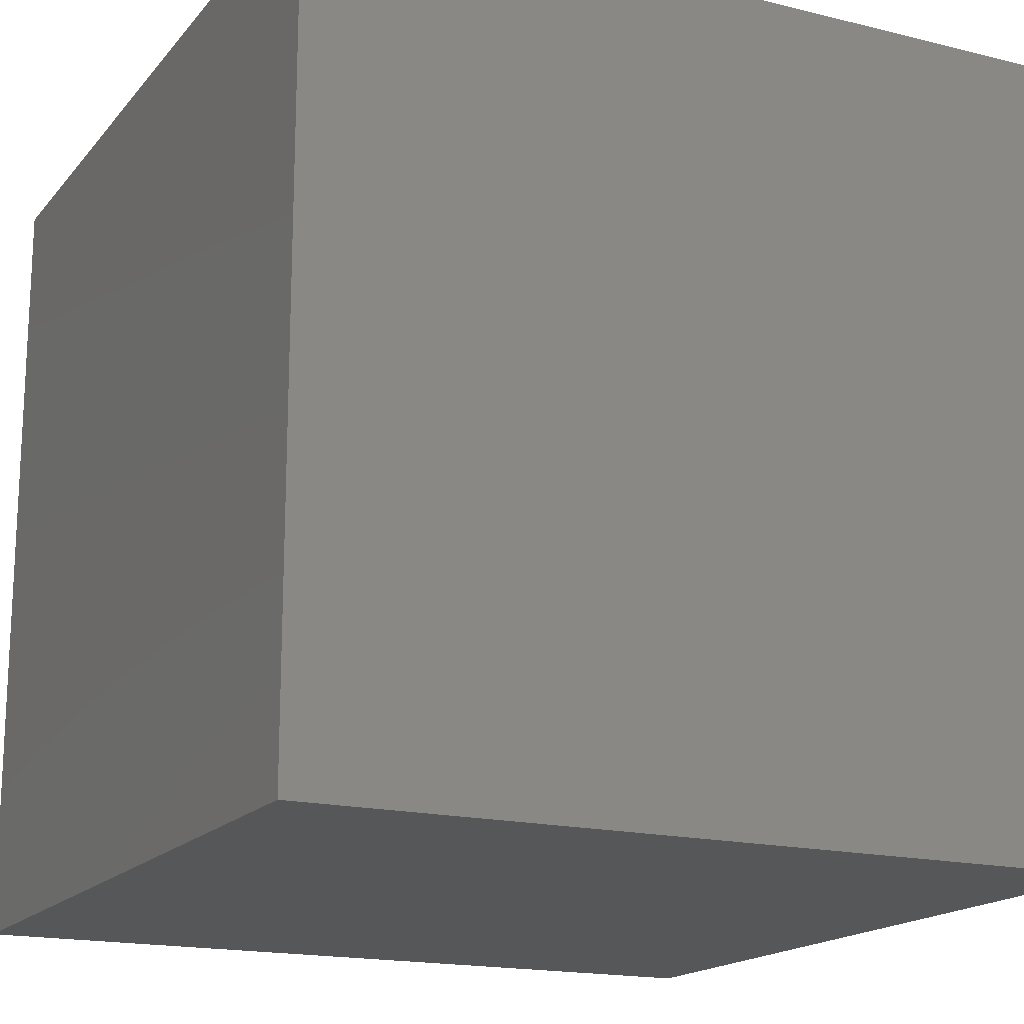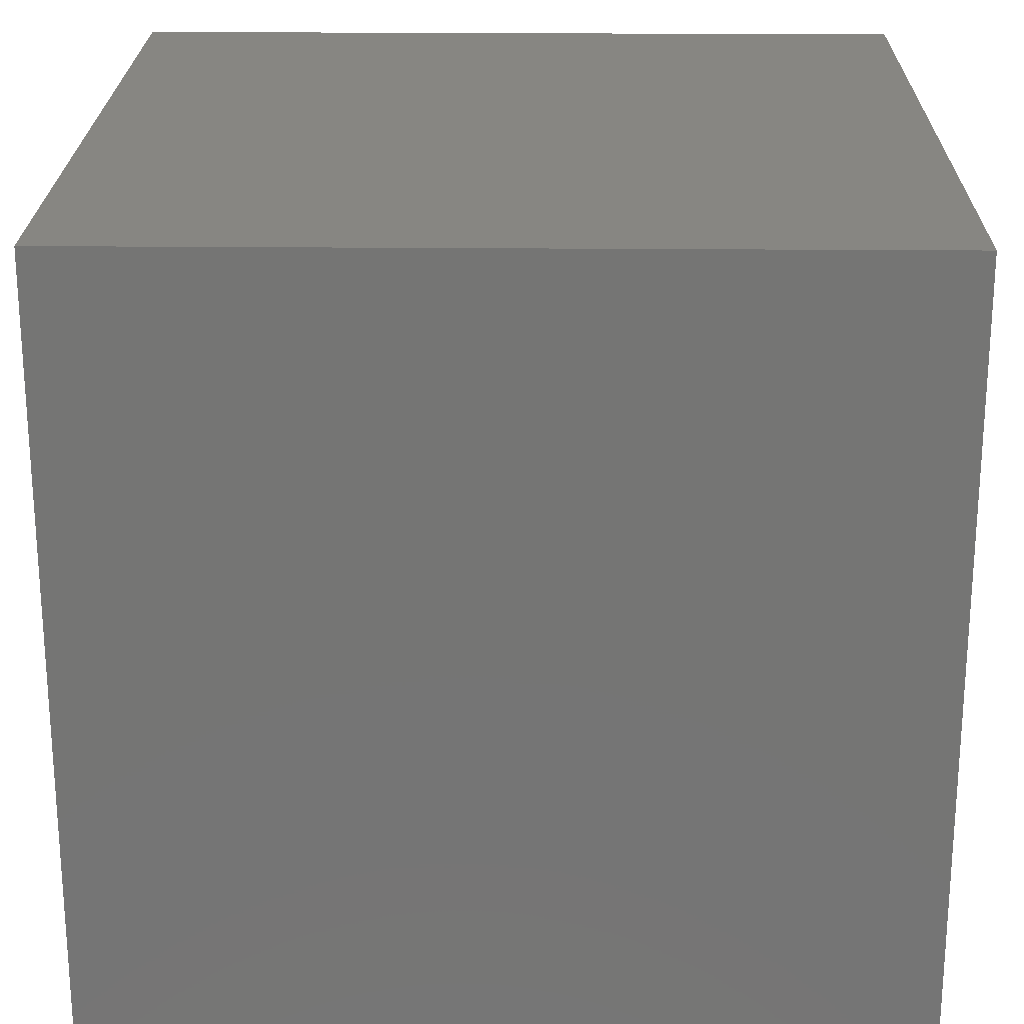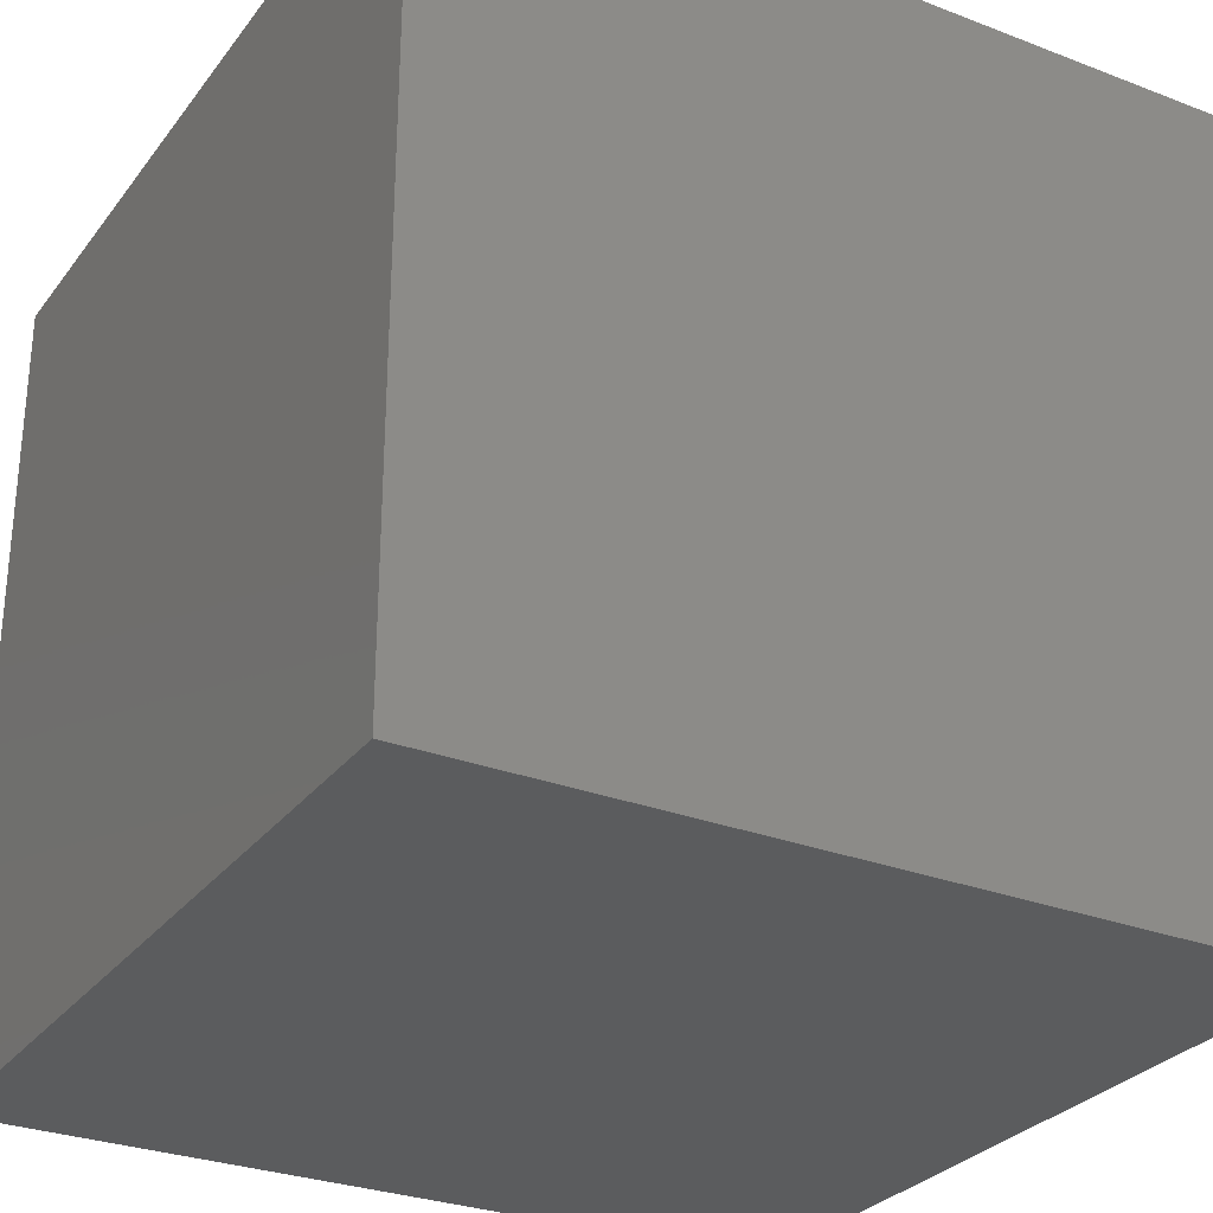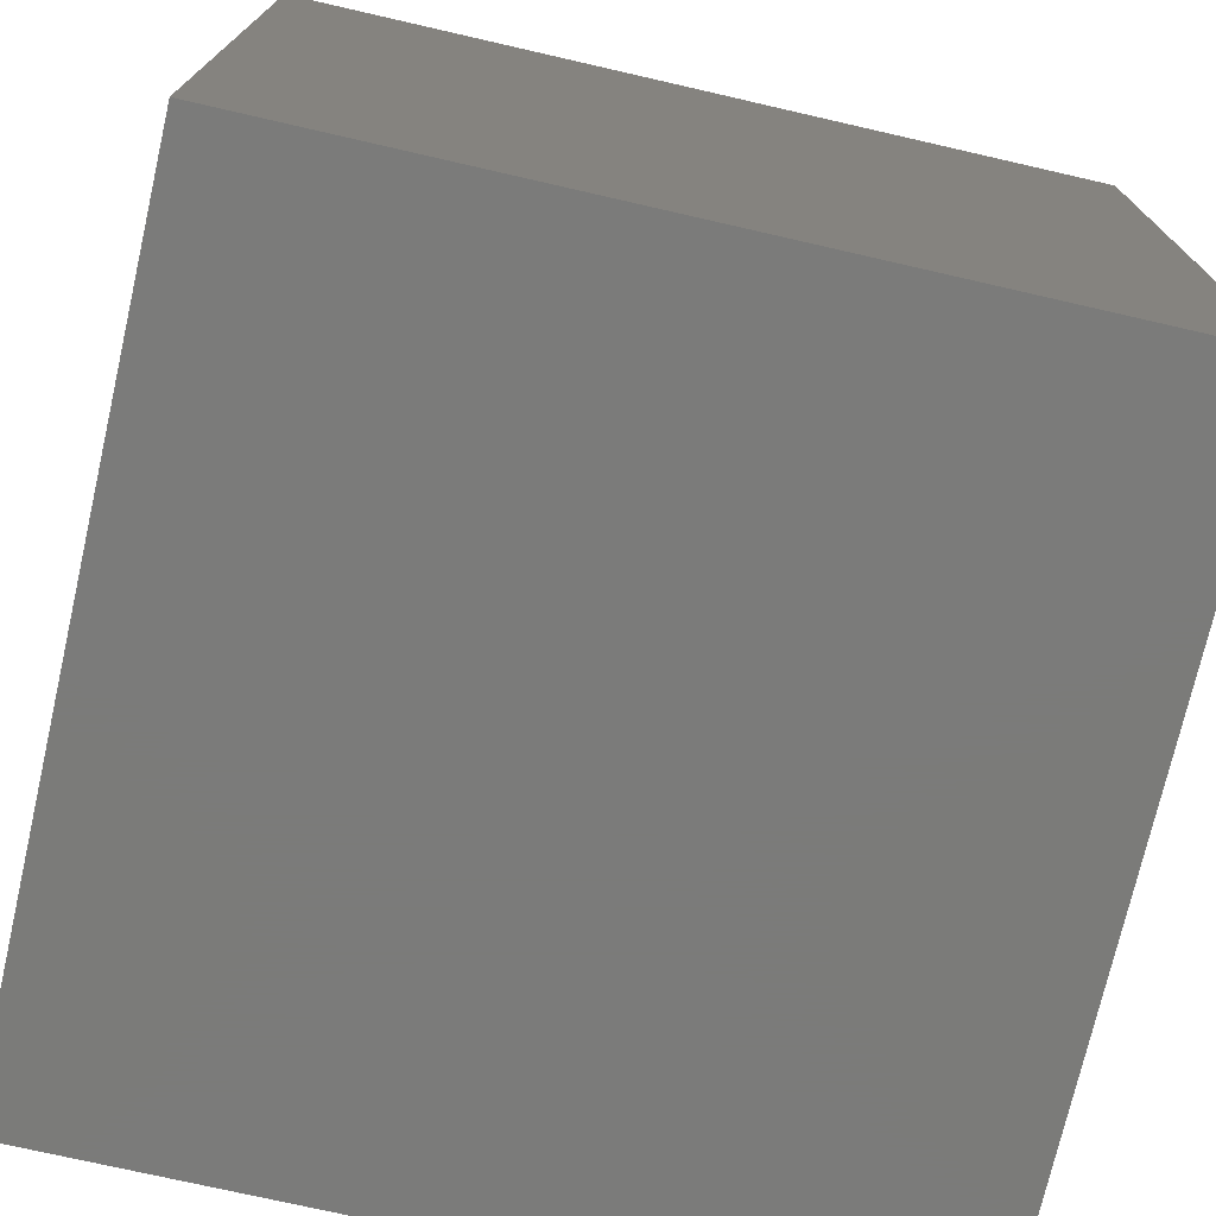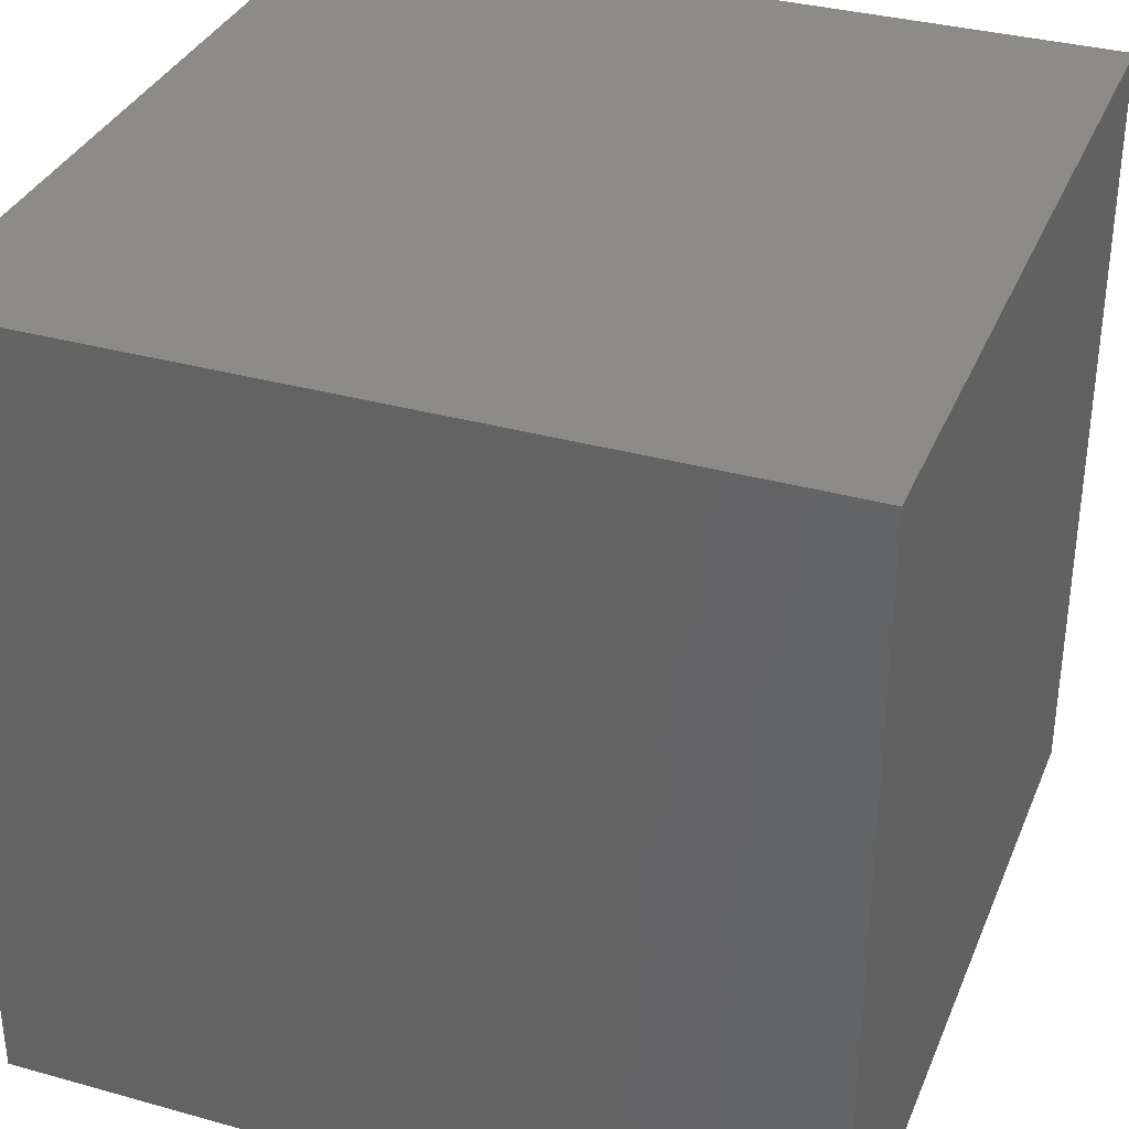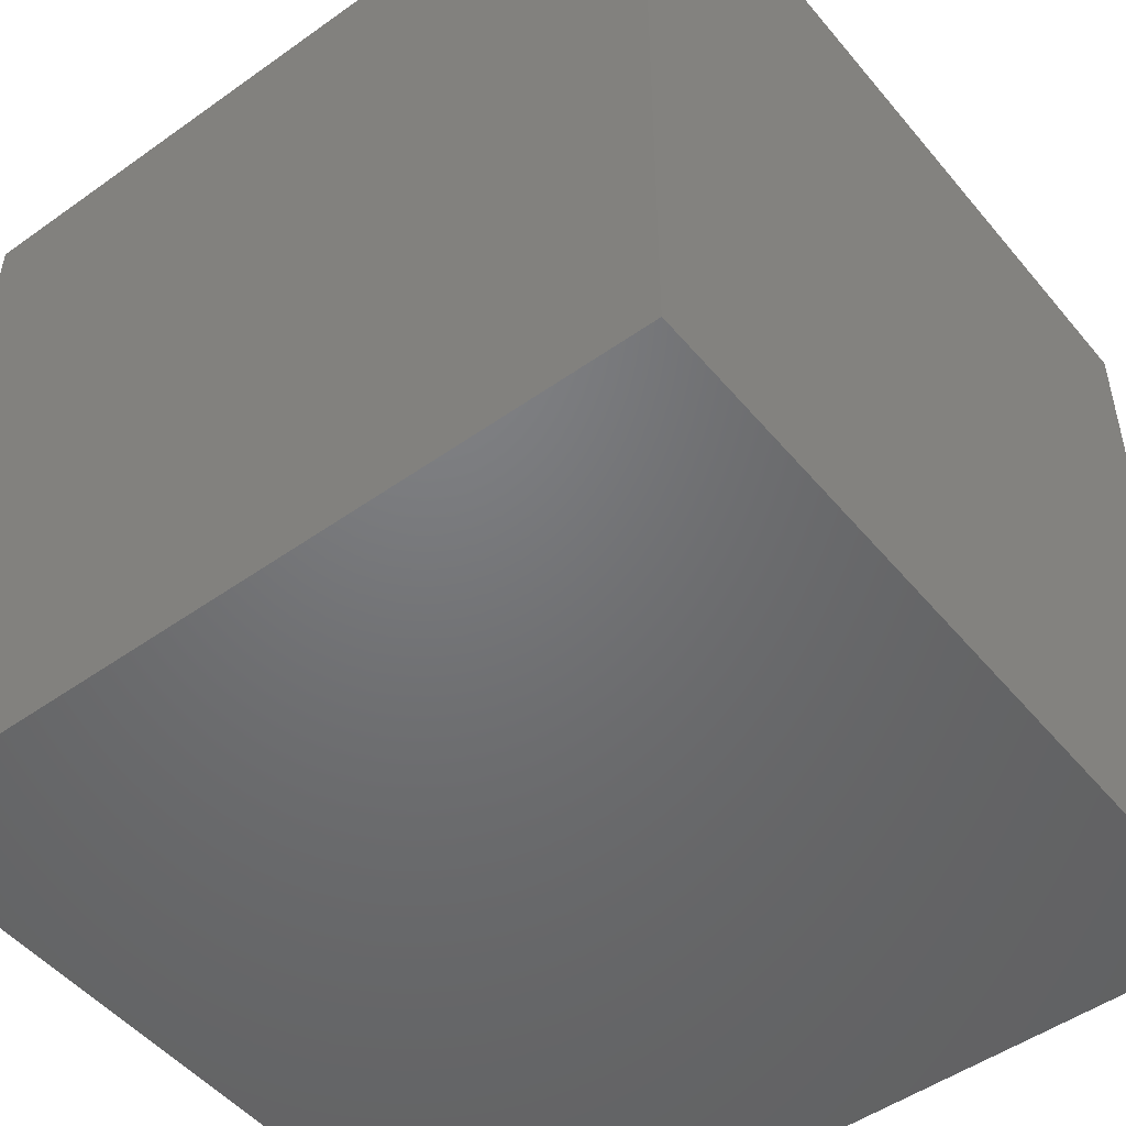
<metadata>
{"format":"stl","ext":"stl","renderer":"f3d","projection":"perspective","resolution":1024,"background":"white","views":[{"elev":-17.3,"azim":63.7,"up":"+Z"},{"elev":22.7,"azim":-179.1,"up":"+Z"},{"elev":-29.1,"azim":-119.7,"up":"+Y"},{"elev":-74.0,"azim":77.1,"up":"+Y"},{"elev":34.3,"azim":20.6,"up":"+Y"},{"elev":-49.7,"azim":38.1,"up":"+Y"}]}
</metadata>
<code>
# stl→obj: 8 verts, 12 faces
v 2 6 7
v 1 6 7
v 2 5 7
v 1 5 7
v 2 5 6
v 1 5 6
v 2 6 6
v 1 6 6
f 1 2 3
f 3 2 4
f 5 6 7
f 7 6 8
f 4 6 3
f 3 6 5
f 2 8 4
f 4 8 6
f 1 7 2
f 2 7 8
f 3 5 1
f 1 5 7

</code>
